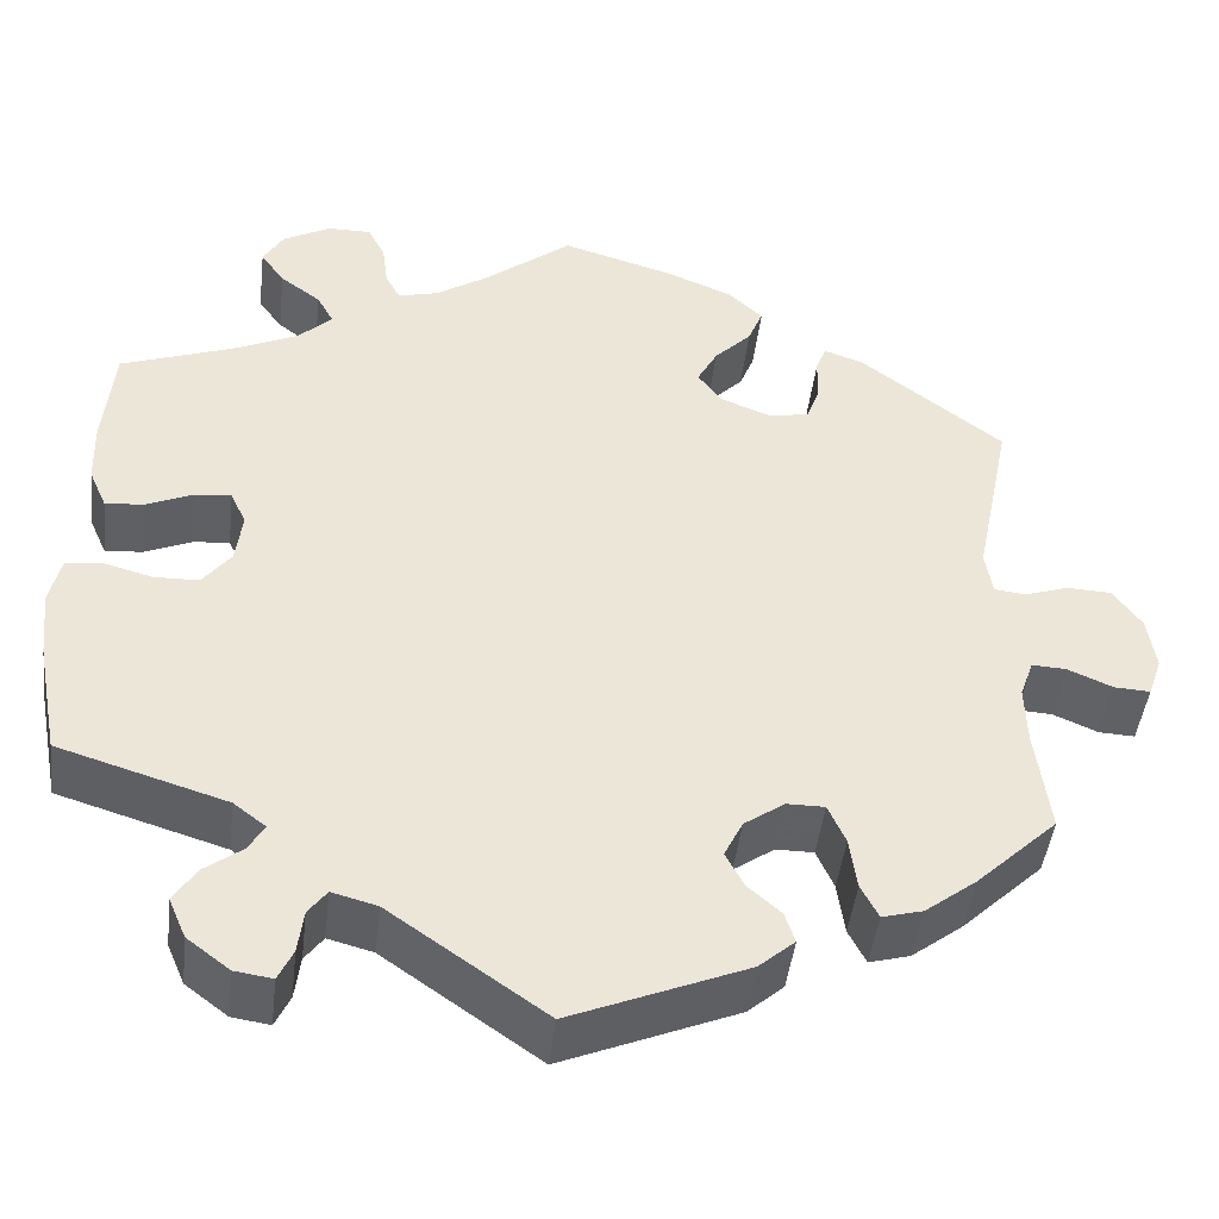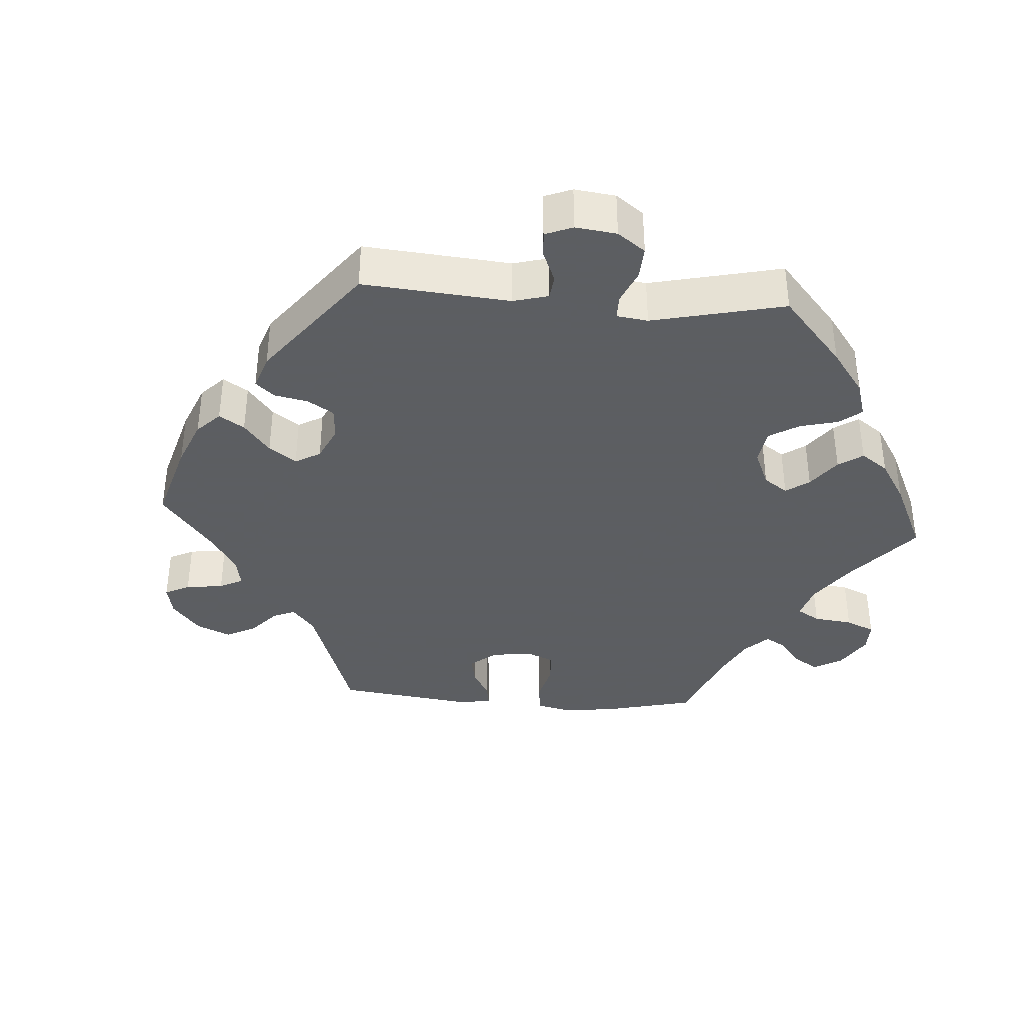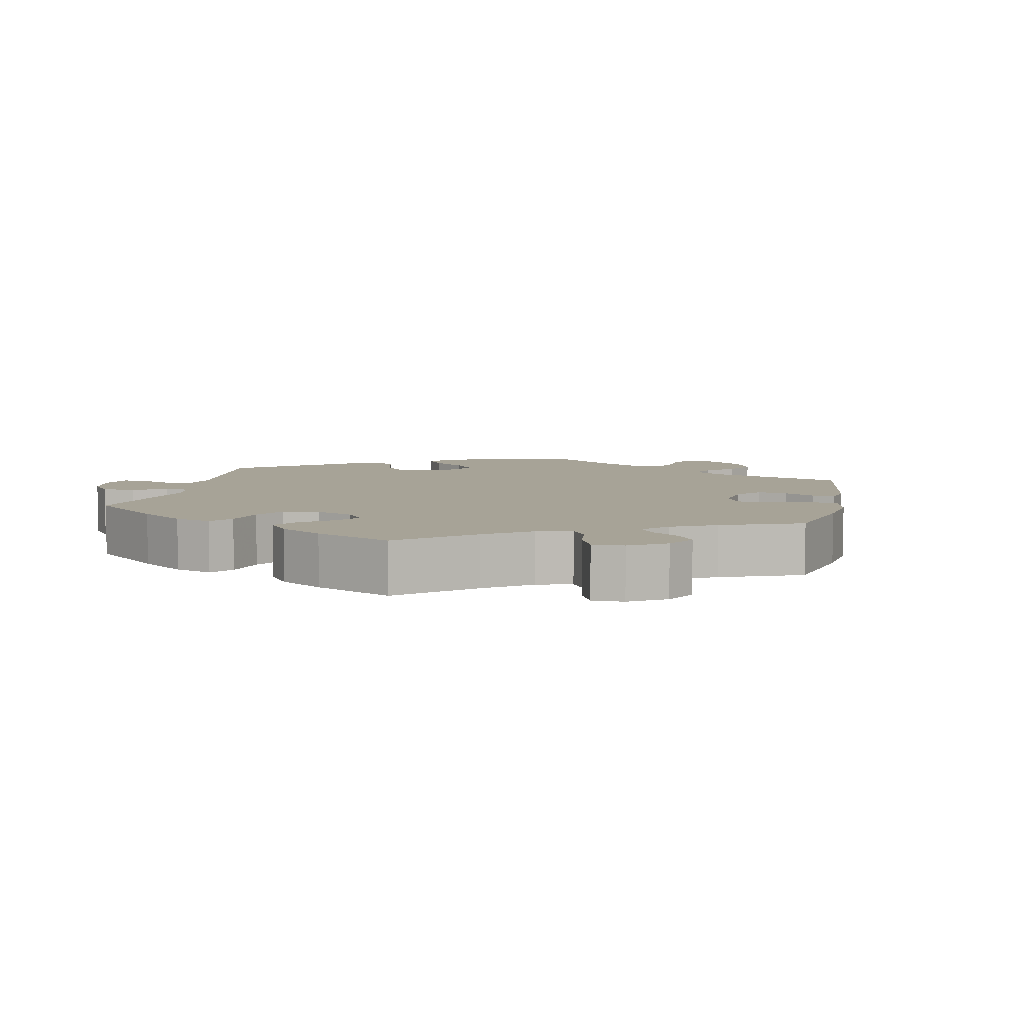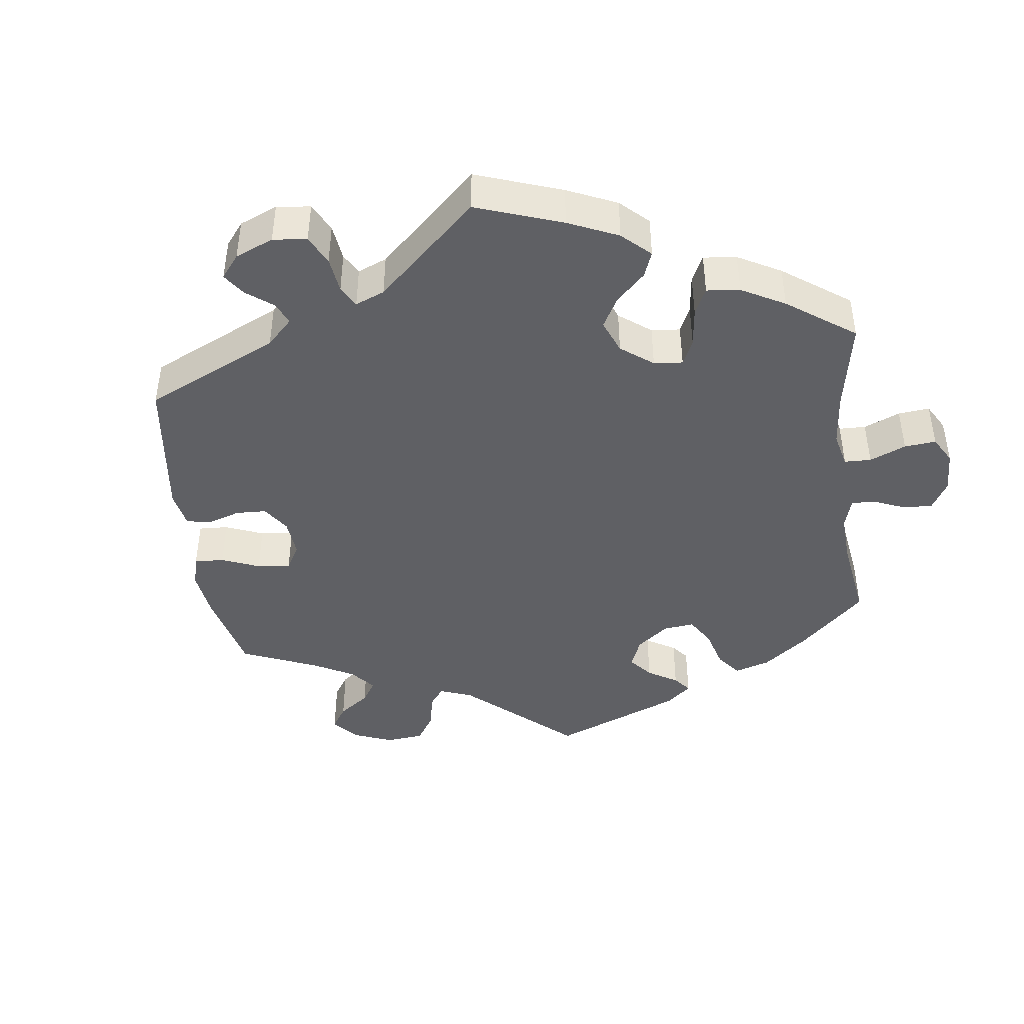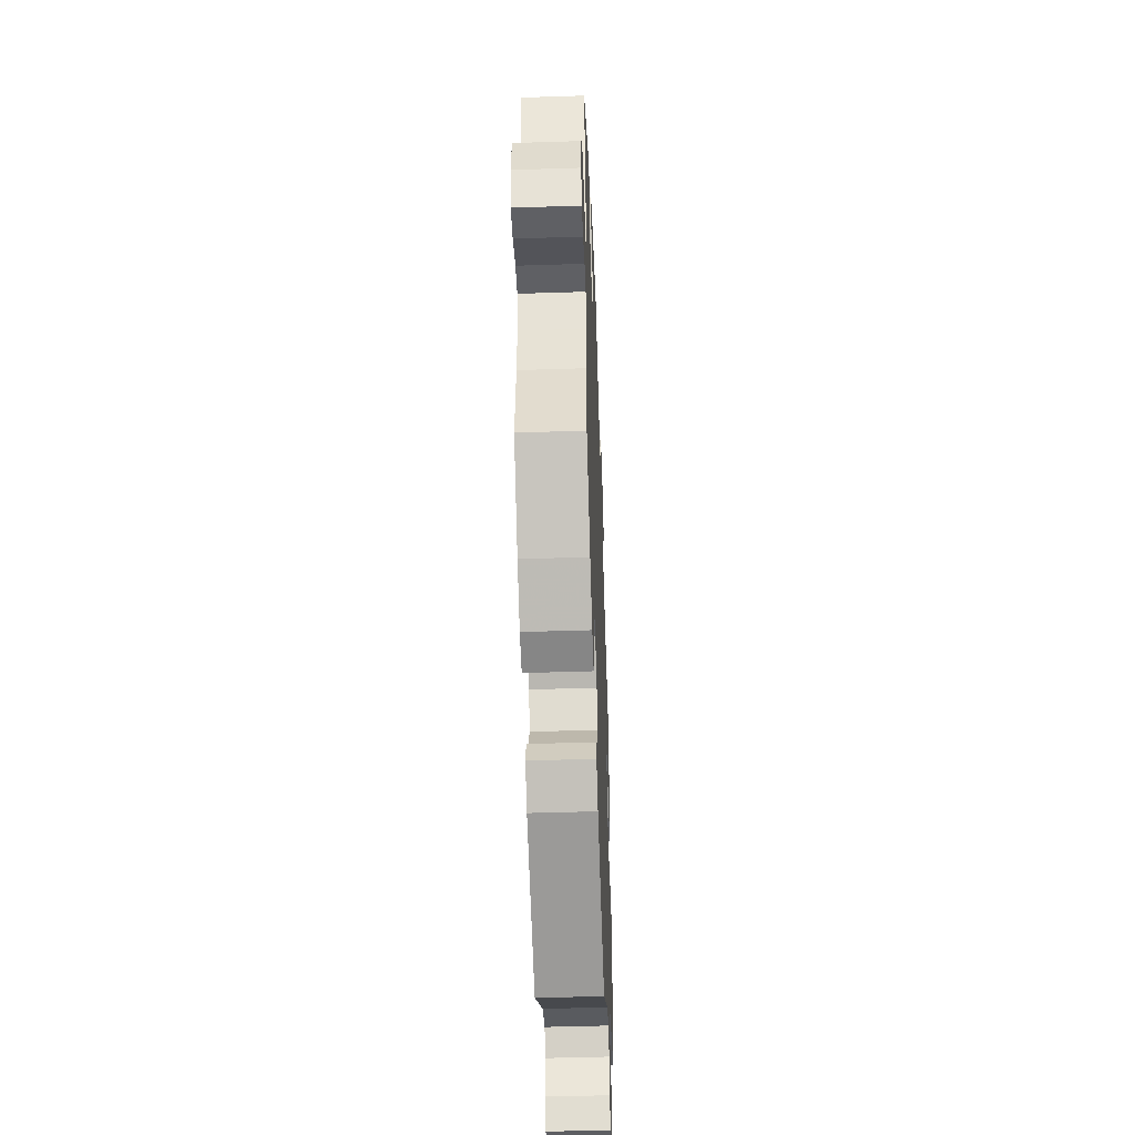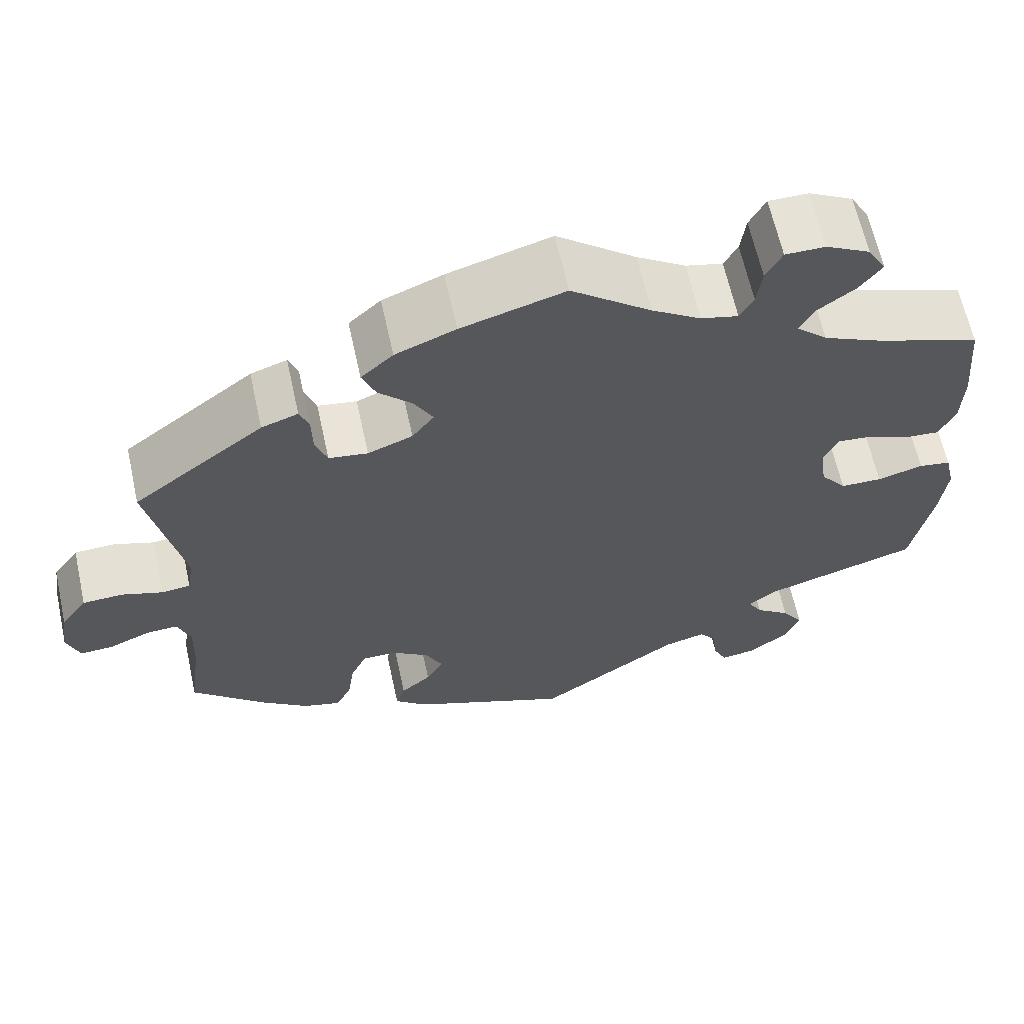
<metadata>
{"format":"obj","ext":"obj","renderer":"f3d","projection":"perspective","resolution":1024,"background":"white","views":[{"elev":-45.3,"azim":-6.7,"up":"+Z"},{"elev":-37.4,"azim":-154.2,"up":"+Y"},{"elev":6.7,"azim":-48.0,"up":"+Y"},{"elev":-43.3,"azim":-112.6,"up":"+Y"},{"elev":-47.0,"azim":92.1,"up":"+Z"},{"elev":63.8,"azim":167.6,"up":"+Z"}]}
</metadata>
<code>
v 0.121 0.07 0.542
v 0.192 0.07 0.513
v 0.23 0.07 0.478
v 0.214 0.07 0.438
v 0.174 0.07 0.397
v 0.152 0.07 0.356
v 0.178 0.07 0.321
v 0.231 0.07 0.3
v 0.277 0.07 0.307
v 0.291 0.07 0.346
v 0.292 0.07 0.395
v 0.303 0.07 0.424
v 0.346 0.07 0.409
v 0.501 0.07 0.29
v 0.461 0.07 0.093
v 0.469 0.07 0.045
v 0.503 0.07 0.041
v 0.551 0.07 0.057
v 0.599 0.07 0.055
v 0.63 0.07 0.012
v 0.639 0.07 -0.048
v 0.624 0.07 -0.091
v 0.585 0.07 -0.089
v 0.536 0.07 -0.068
v 0.499 0.07 -0.066
v 0.484 0.07 -0.108
v 0.486 0.07 -0.174
v 0.501 0.07 -0.288
v 0.413 0.07 -0.372
v 0.357 0.07 -0.415
v 0.313 0.07 -0.427
v 0.294 0.07 -0.39
v 0.286 0.07 -0.333
v 0.267 0.07 -0.29
v 0.226 0.07 -0.29
v 0.182 0.07 -0.321
v 0.162 0.07 -0.362
v 0.182 0.07 -0.4
v 0.218 0.07 -0.432
v 0.229 0.07 -0.465
v 0.19 0.07 -0.499
v 0 0.07 -0.578
v -0.169 0.07 -0.46
v -0.218 0.07 -0.447
v -0.238 0.07 -0.474
v -0.244 0.07 -0.521
v -0.26 0.07 -0.555
v -0.301 0.07 -0.549
v -0.347 0.07 -0.514
v -0.366 0.07 -0.47
v -0.341 0.07 -0.432
v -0.3 0.07 -0.401
v -0.283 0.07 -0.372
v -0.318 0.07 -0.345
v -0.5 0.07 -0.289
v -0.524 0.07 -0.163
v -0.532 0.07 -0.087
v -0.52 0.07 -0.035
v -0.482 0.07 -0.029
v -0.428 0.07 -0.044
v -0.379 0.07 -0.043
v -0.348 0.07 -0.003
v -0.341 0.07 0.053
v -0.358 0.07 0.09
v -0.398 0.07 0.086
v -0.449 0.07 0.064
v -0.49 0.07 0.061
v -0.509 0.07 0.104
v -0.511 0.07 0.173
v -0.5 0.07 0.289
v -0.377 0.07 0.333
v -0.308 0.07 0.365
v -0.271 0.07 0.4
v -0.289 0.07 0.433
v -0.333 0.07 0.466
v -0.359 0.07 0.502
v -0.337 0.07 0.54
v -0.285 0.07 0.568
v -0.238 0.07 0.568
v -0.219 0.07 0.531
v -0.213 0.07 0.484
v -0.197 0.07 0.454
v -0.153 0.07 0.465
v -0.095 0.07 0.503
v -0.001 0.07 0.578
v 0.121 0 0.542
v 0.192 0 0.513
v 0.23 0 0.478
v 0.214 0 0.438
v 0.174 0 0.397
v 0.152 0 0.356
v 0.178 0 0.321
v 0.231 0 0.3
v 0.277 0 0.307
v 0.291 0 0.346
v 0.292 0 0.395
v 0.303 0 0.424
v 0.346 0 0.409
v 0.501 0 0.29
v 0.461 0 0.093
v 0.469 0 0.045
v 0.503 0 0.041
v 0.551 0 0.057
v 0.599 0 0.055
v 0.63 0 0.012
v 0.639 0 -0.048
v 0.624 0 -0.091
v 0.585 0 -0.089
v 0.536 0 -0.068
v 0.499 0 -0.066
v 0.484 0 -0.108
v 0.486 0 -0.174
v 0.501 0 -0.288
v 0.413 0 -0.372
v 0.357 0 -0.415
v 0.313 0 -0.427
v 0.294 0 -0.39
v 0.286 0 -0.333
v 0.267 0 -0.29
v 0.226 0 -0.29
v 0.182 0 -0.321
v 0.162 0 -0.362
v 0.182 0 -0.4
v 0.218 0 -0.432
v 0.229 0 -0.465
v 0.19 0 -0.499
v 0 0 -0.578
v -0.169 0 -0.46
v -0.218 0 -0.447
v -0.238 0 -0.474
v -0.244 0 -0.521
v -0.26 0 -0.555
v -0.301 0 -0.549
v -0.347 0 -0.514
v -0.366 0 -0.47
v -0.341 0 -0.432
v -0.3 0 -0.401
v -0.283 0 -0.372
v -0.318 0 -0.345
v -0.5 0 -0.289
v -0.524 0 -0.163
v -0.532 0 -0.087
v -0.52 0 -0.035
v -0.482 0 -0.029
v -0.428 0 -0.044
v -0.379 0 -0.043
v -0.348 0 -0.003
v -0.341 0 0.053
v -0.358 0 0.09
v -0.398 0 0.086
v -0.449 0 0.064
v -0.49 0 0.061
v -0.509 0 0.104
v -0.511 0 0.173
v -0.5 0 0.289
v -0.377 0 0.333
v -0.308 0 0.365
v -0.271 0 0.4
v -0.289 0 0.433
v -0.333 0 0.466
v -0.359 0 0.502
v -0.337 0 0.54
v -0.285 0 0.568
v -0.238 0 0.568
v -0.219 0 0.531
v -0.213 0 0.484
v -0.197 0 0.454
v -0.153 0 0.465
v -0.095 0 0.503
v -0.001 0 0.578
f 84 85 1 2
f 83 84 2 3
f 82 83 3 4
f 78 79 80 81
f 78 81 82
f 77 78 82
f 74 75 76 77
f 73 74 77 82
f 72 73 82 4
f 68 69 70 71
f 65 66 67 68
f 64 65 68 71
f 63 64 71 72
f 57 58 59 60
f 57 60 61
f 54 55 56 57
f 53 54 57 61
f 49 50 51 52
f 49 52 53
f 48 49 53
f 45 46 47 48
f 44 45 48 53
f 43 44 53 61
f 38 39 40 41
f 37 38 41 42
f 36 37 42 43
f 30 31 32 33
f 30 33 34
f 27 28 29 30
f 26 27 30 34
f 25 26 34 35
f 21 22 23 24
f 21 24 25
f 20 21 25
f 17 18 19 20
f 16 17 20 25
f 12 13 14 15
f 10 11 12 15
f 9 10 15 16
f 8 9 16 25
f 63 72 4 5
f 62 63 5 6
f 61 62 6 7
f 35 36 43 61
f 25 35 61
f 7 8 25 61
f 87 86 170 169
f 88 87 169 168
f 89 88 168 167
f 166 165 164 163
f 167 166 163
f 167 163 162
f 162 161 160 159
f 167 162 159 158
f 89 167 158 157
f 156 155 154 153
f 153 152 151 150
f 156 153 150 149
f 157 156 149 148
f 145 144 143 142
f 146 145 142
f 142 141 140 139
f 146 142 139 138
f 137 136 135 134
f 138 137 134
f 138 134 133
f 133 132 131 130
f 138 133 130 129
f 146 138 129 128
f 126 125 124 123
f 127 126 123 122
f 128 127 122 121
f 118 117 116 115
f 119 118 115
f 115 114 113 112
f 119 115 112 111
f 120 119 111 110
f 109 108 107 106
f 110 109 106
f 110 106 105
f 105 104 103 102
f 110 105 102 101
f 100 99 98 97
f 100 97 96 95
f 101 100 95 94
f 110 101 94 93
f 90 89 157 148
f 91 90 148 147
f 92 91 147 146
f 146 128 121 120
f 146 120 110
f 146 110 93 92
f 1 86 87 2
f 2 87 88 3
f 3 88 89 4
f 4 89 90 5
f 5 90 91 6
f 6 91 92 7
f 7 92 93 8
f 8 93 94 9
f 9 94 95 10
f 10 95 96 11
f 11 96 97 12
f 12 97 98 13
f 13 98 99 14
f 14 99 100 15
f 15 100 101 16
f 16 101 102 17
f 17 102 103 18
f 18 103 104 19
f 19 104 105 20
f 20 105 106 21
f 21 106 107 22
f 22 107 108 23
f 23 108 109 24
f 24 109 110 25
f 25 110 111 26
f 26 111 112 27
f 27 112 113 28
f 28 113 114 29
f 29 114 115 30
f 30 115 116 31
f 31 116 117 32
f 32 117 118 33
f 33 118 119 34
f 34 119 120 35
f 35 120 121 36
f 36 121 122 37
f 37 122 123 38
f 38 123 124 39
f 39 124 125 40
f 40 125 126 41
f 41 126 127 42
f 42 127 128 43
f 43 128 129 44
f 44 129 130 45
f 45 130 131 46
f 46 131 132 47
f 47 132 133 48
f 48 133 134 49
f 49 134 135 50
f 50 135 136 51
f 51 136 137 52
f 52 137 138 53
f 53 138 139 54
f 54 139 140 55
f 55 140 141 56
f 56 141 142 57
f 57 142 143 58
f 58 143 144 59
f 59 144 145 60
f 60 145 146 61
f 61 146 147 62
f 62 147 148 63
f 63 148 149 64
f 64 149 150 65
f 65 150 151 66
f 66 151 152 67
f 67 152 153 68
f 68 153 154 69
f 69 154 155 70
f 70 155 156 71
f 71 156 157 72
f 72 157 158 73
f 73 158 159 74
f 74 159 160 75
f 75 160 161 76
f 76 161 162 77
f 77 162 163 78
f 78 163 164 79
f 79 164 165 80
f 80 165 166 81
f 81 166 167 82
f 82 167 168 83
f 83 168 169 84
f 84 169 170 85
f 85 170 86 1

</code>
